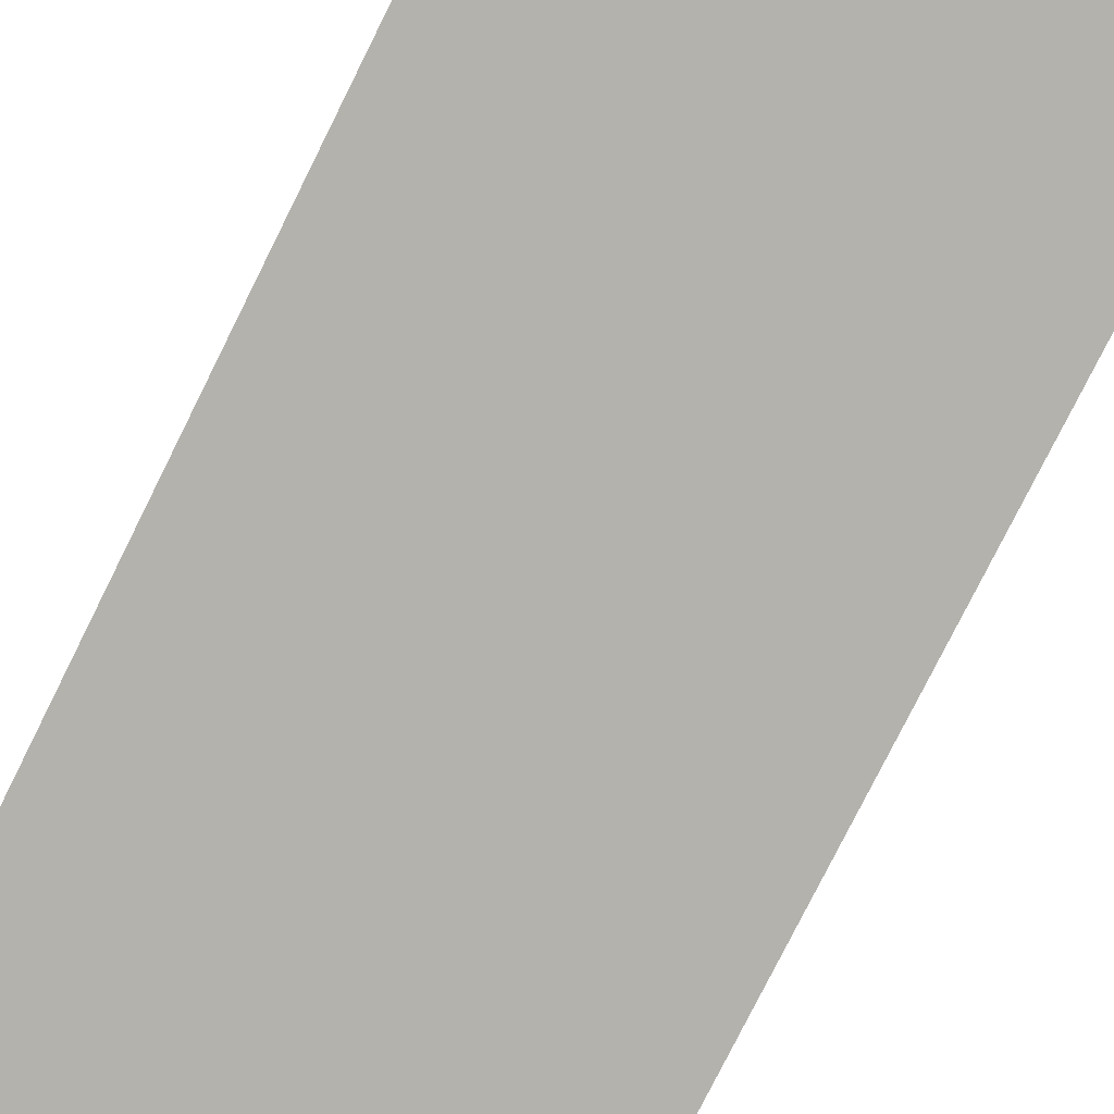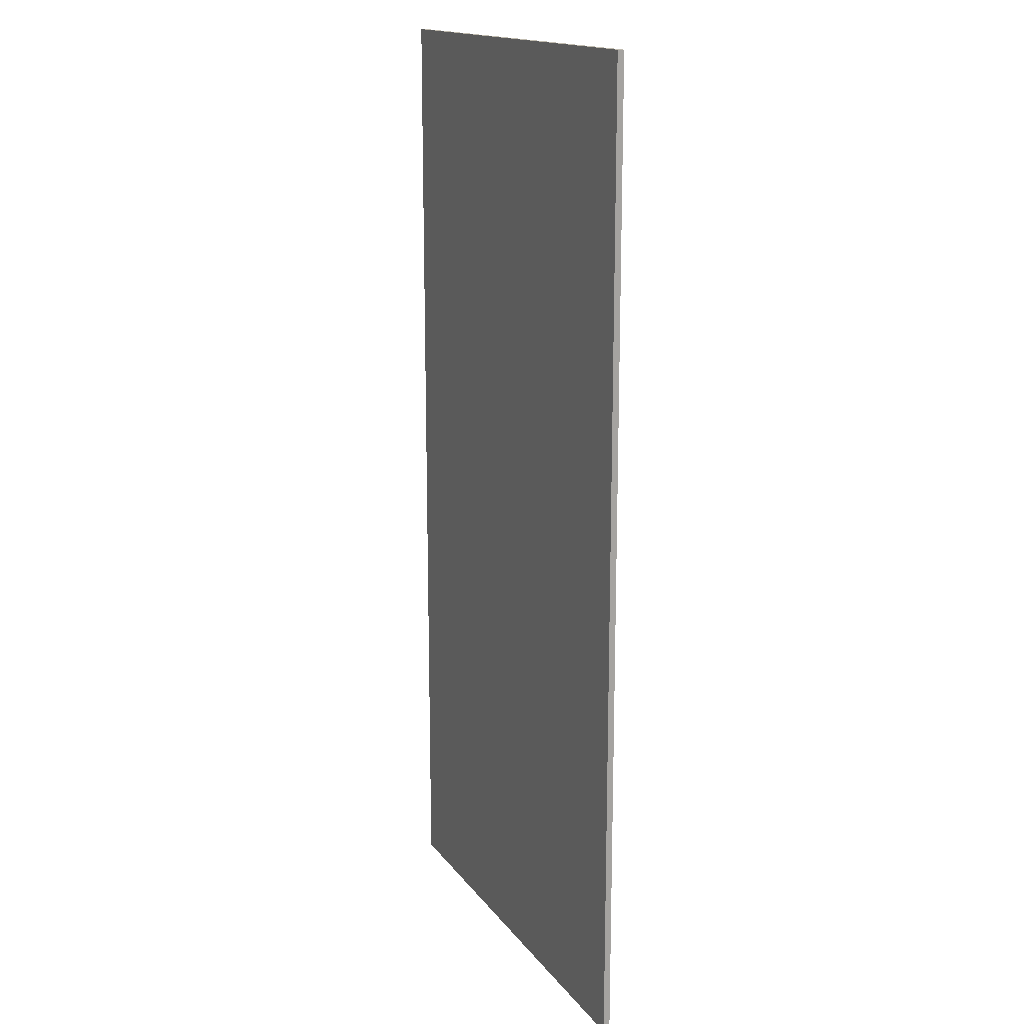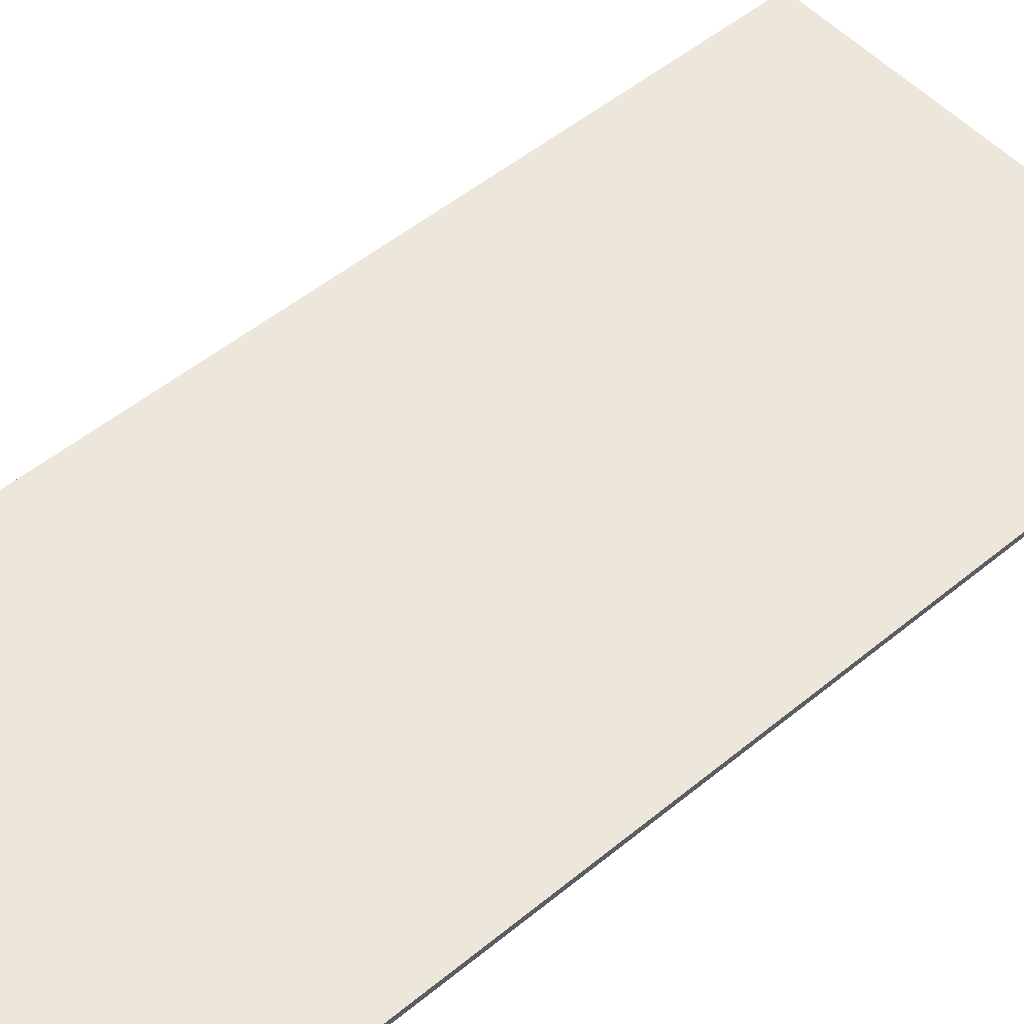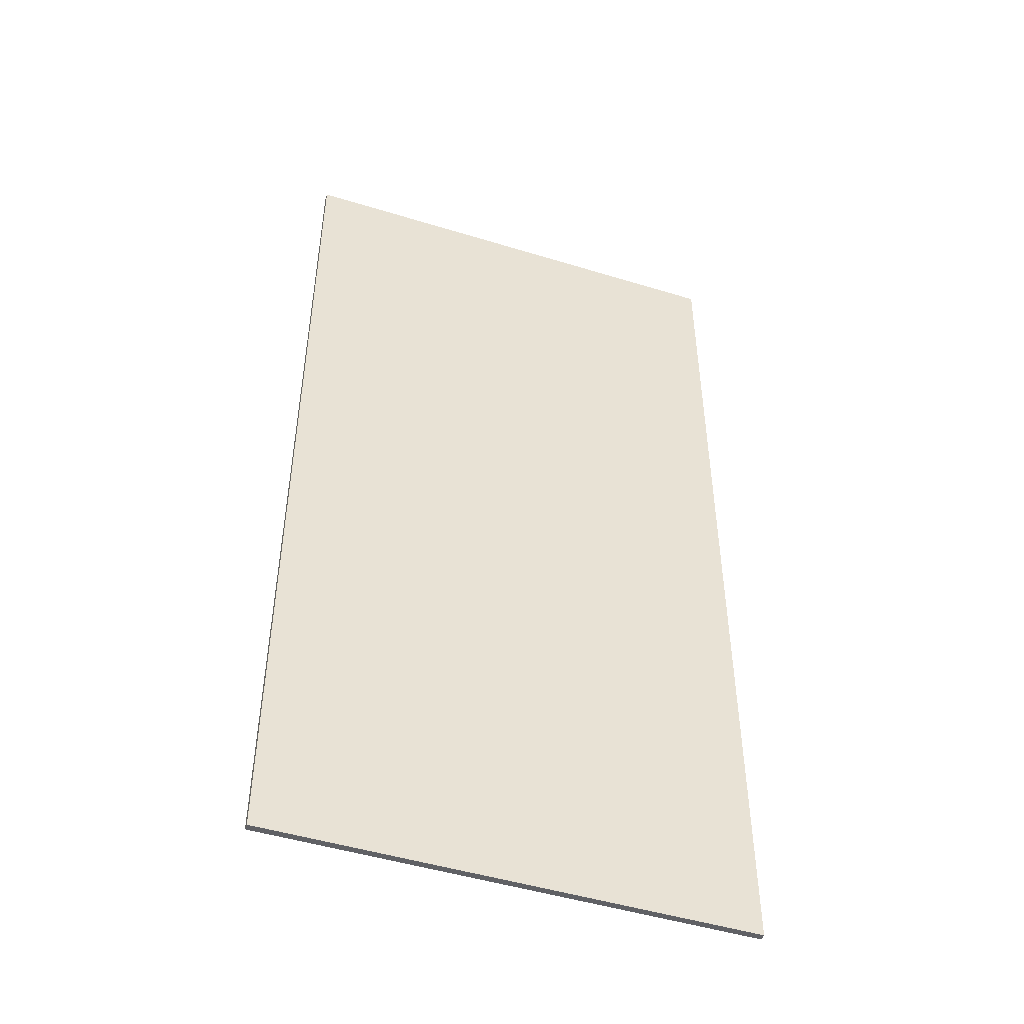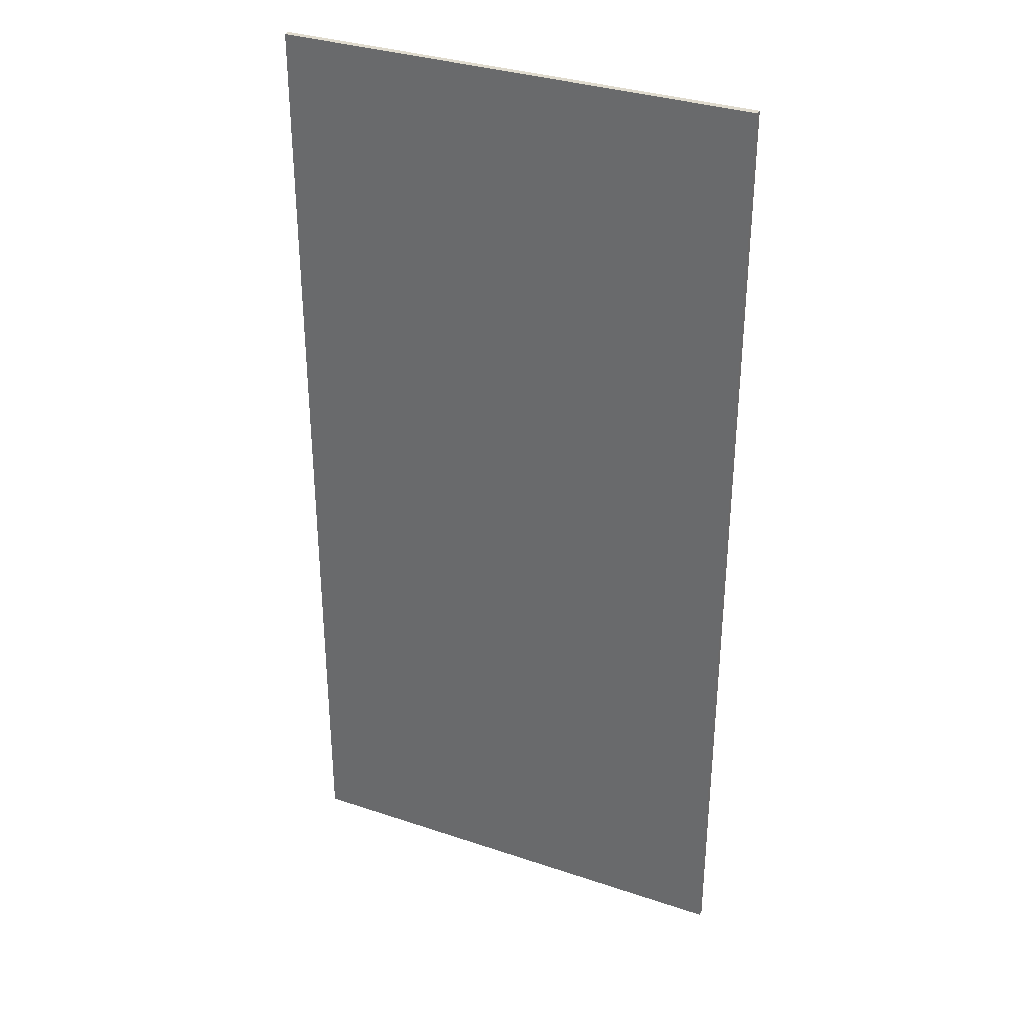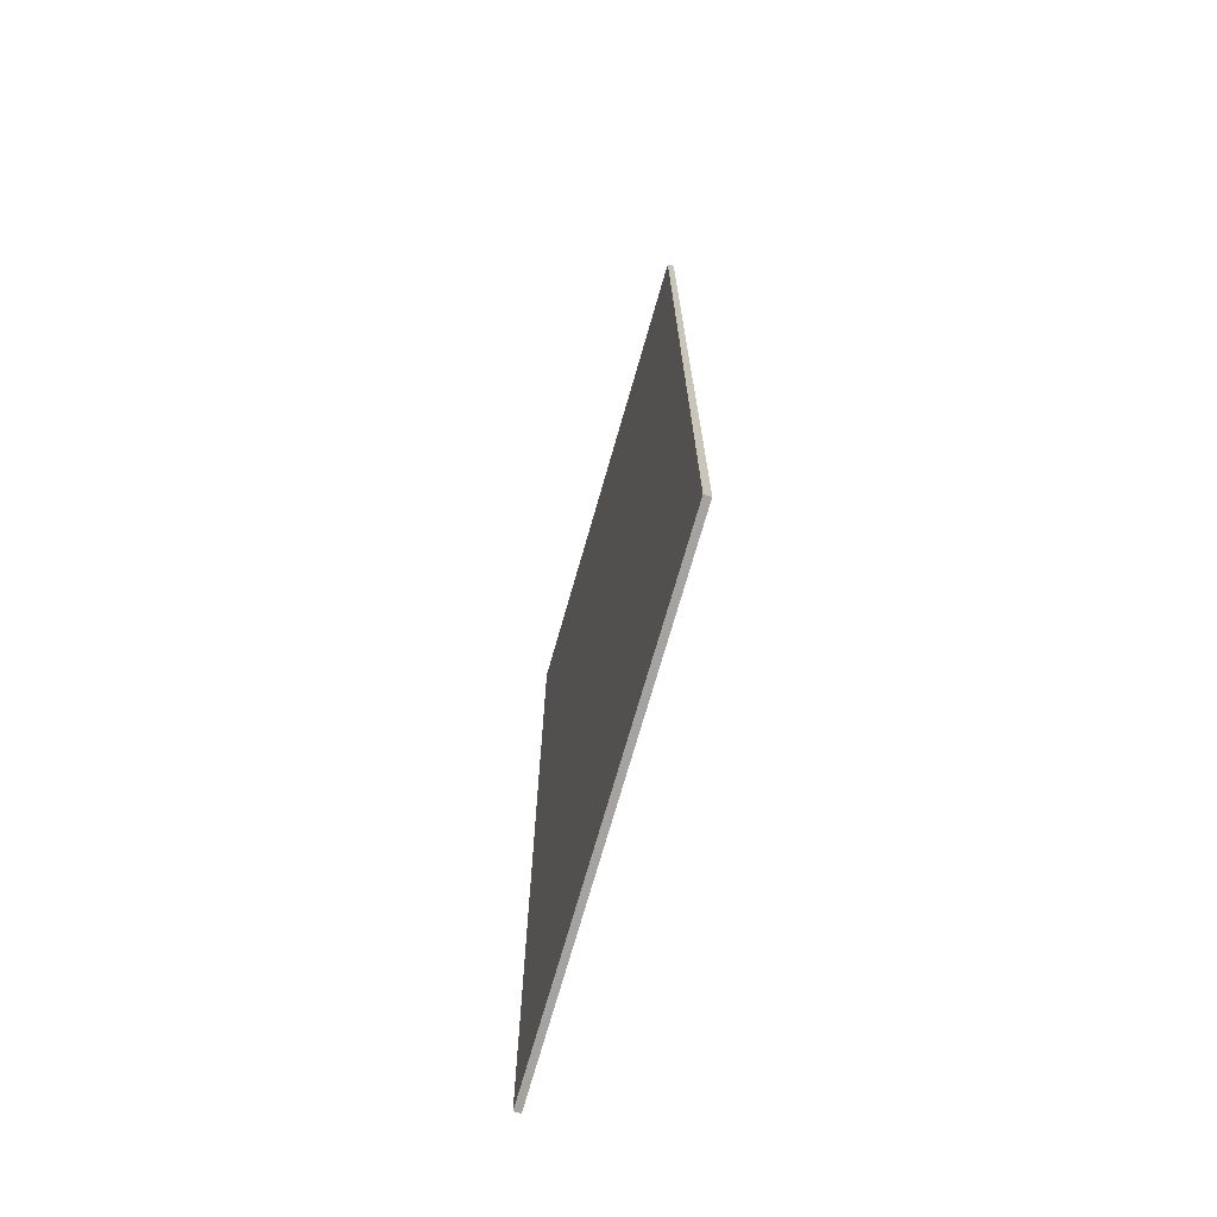
<metadata>
{"format":"obj","ext":"obj","renderer":"f3d","projection":"perspective","resolution":1024,"background":"white","views":[{"elev":-79.6,"azim":-26.6,"up":"+Z"},{"elev":16.0,"azim":-113.8,"up":"+Y"},{"elev":52.3,"azim":48.6,"up":"+Z"},{"elev":-48.2,"azim":-19.0,"up":"+Y"},{"elev":33.5,"azim":-155.4,"up":"+Y"},{"elev":-72.8,"azim":-106.0,"up":"+Y"}]}
</metadata>
<code>
o RT_21_C1/RT_21_C/mesh26/mesh26-geometry#mesh26-geometry
v 0.5165 0.5603 0.4638
v 0.09647 -0.2981 0.4638
v 0.5165 -0.2981 0.4638
v 0.09647 0.5603 0.4638
v 0.5165 -0.2981 0.4581
v 0.09647 0.5603 0.4581
v 0.09647 -0.2981 0.4581
v 0.5165 0.5603 0.4581
f 1 2 3
f 2 1 4
f 2 5 3
f 5 1 3
f 1 6 4
f 6 2 4
f 5 2 7
f 1 5 8
f 6 1 8
f 2 6 7
f 6 5 7
f 5 6 8
f 3 2 1
f 4 1 2
f 3 5 2
f 3 1 5
f 4 6 1
f 4 2 6
f 7 2 5
f 8 5 1
f 8 1 6
f 7 6 2
f 7 5 6
f 8 6 5

</code>
